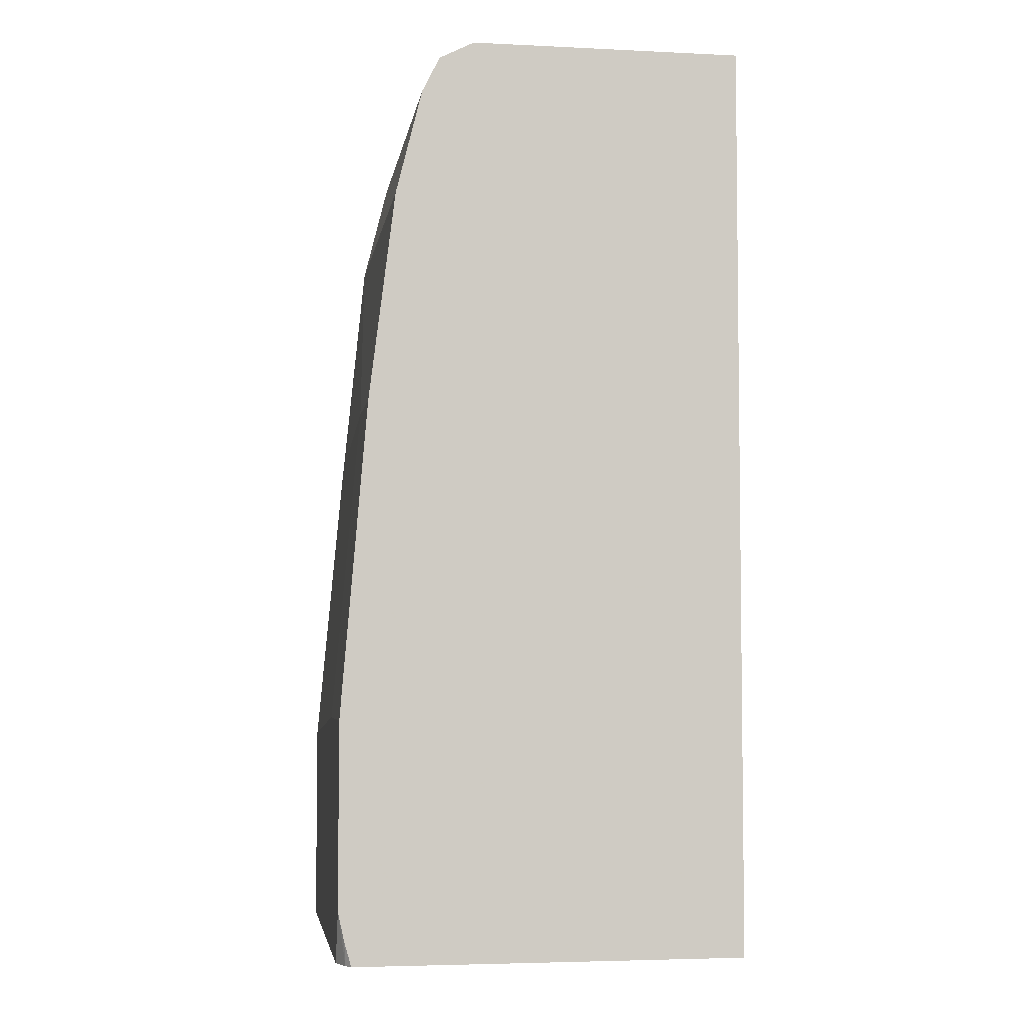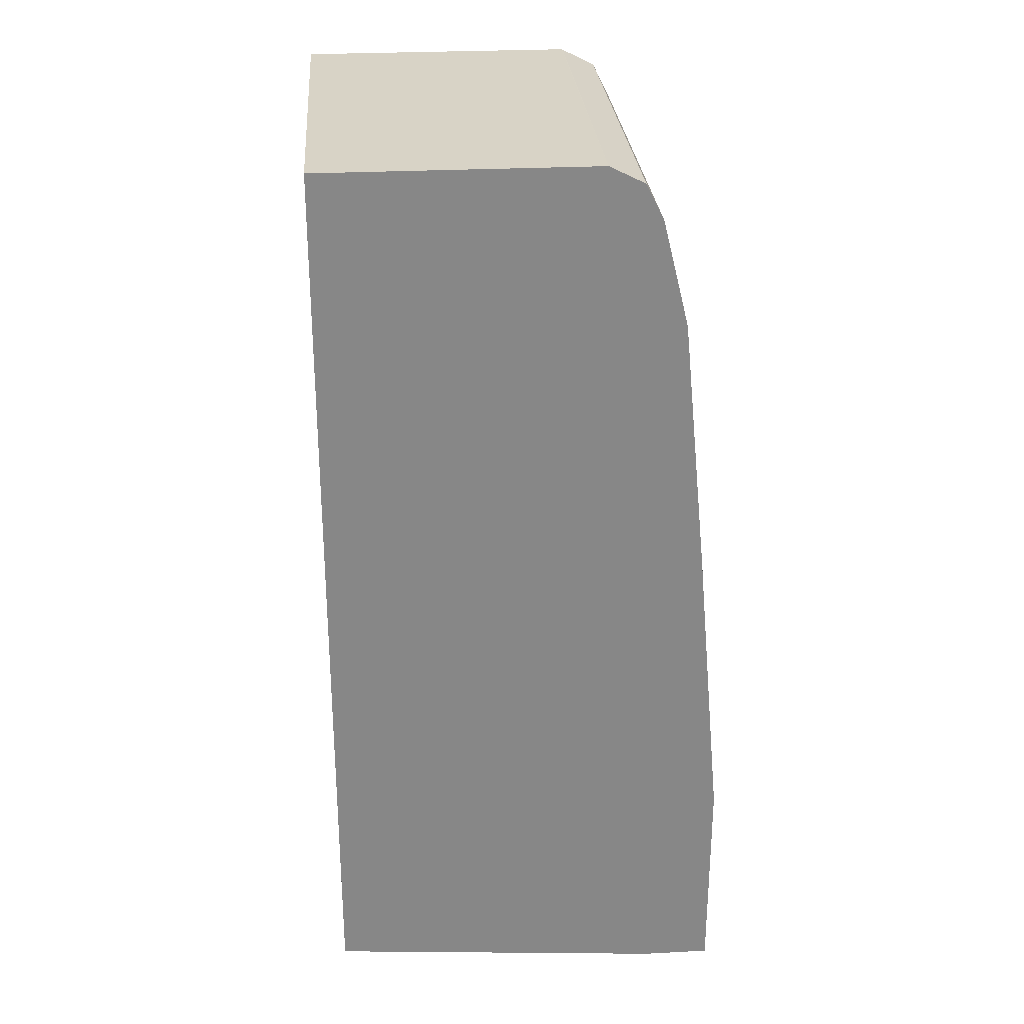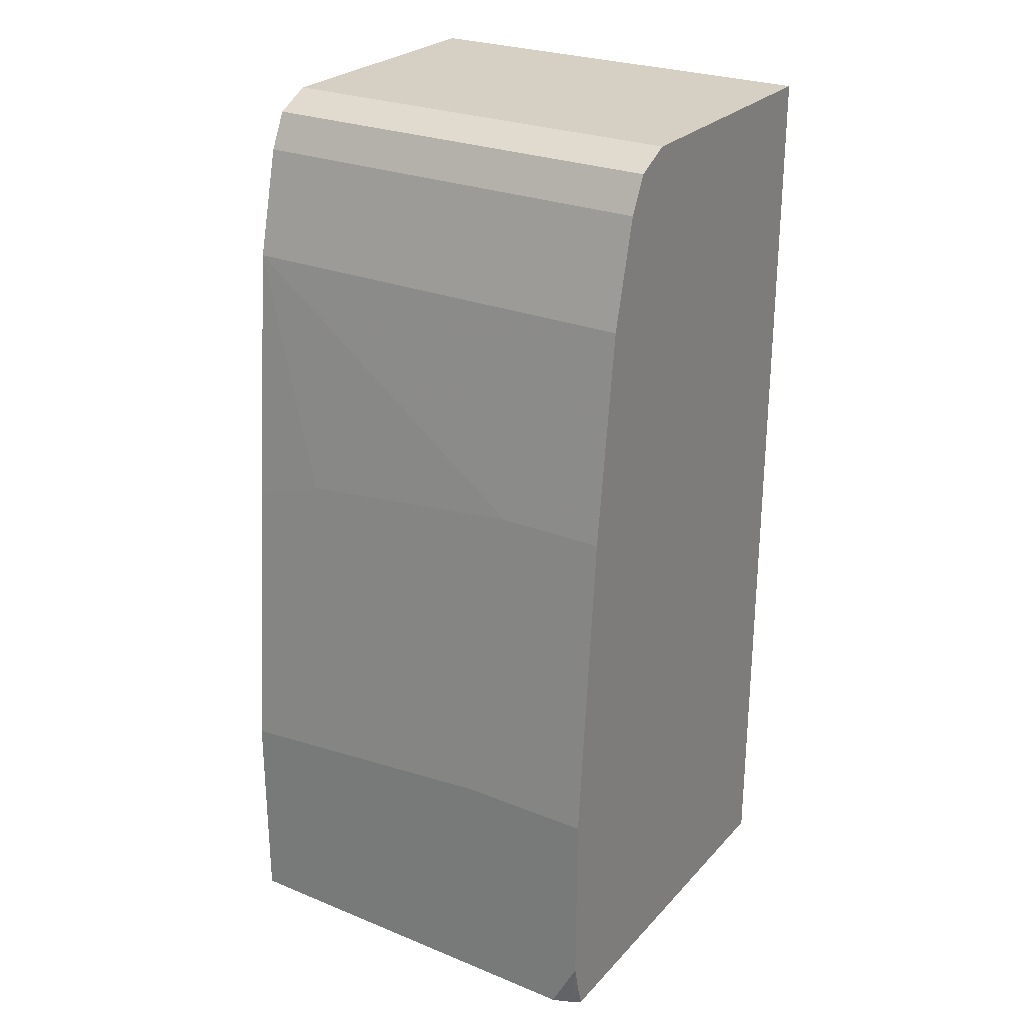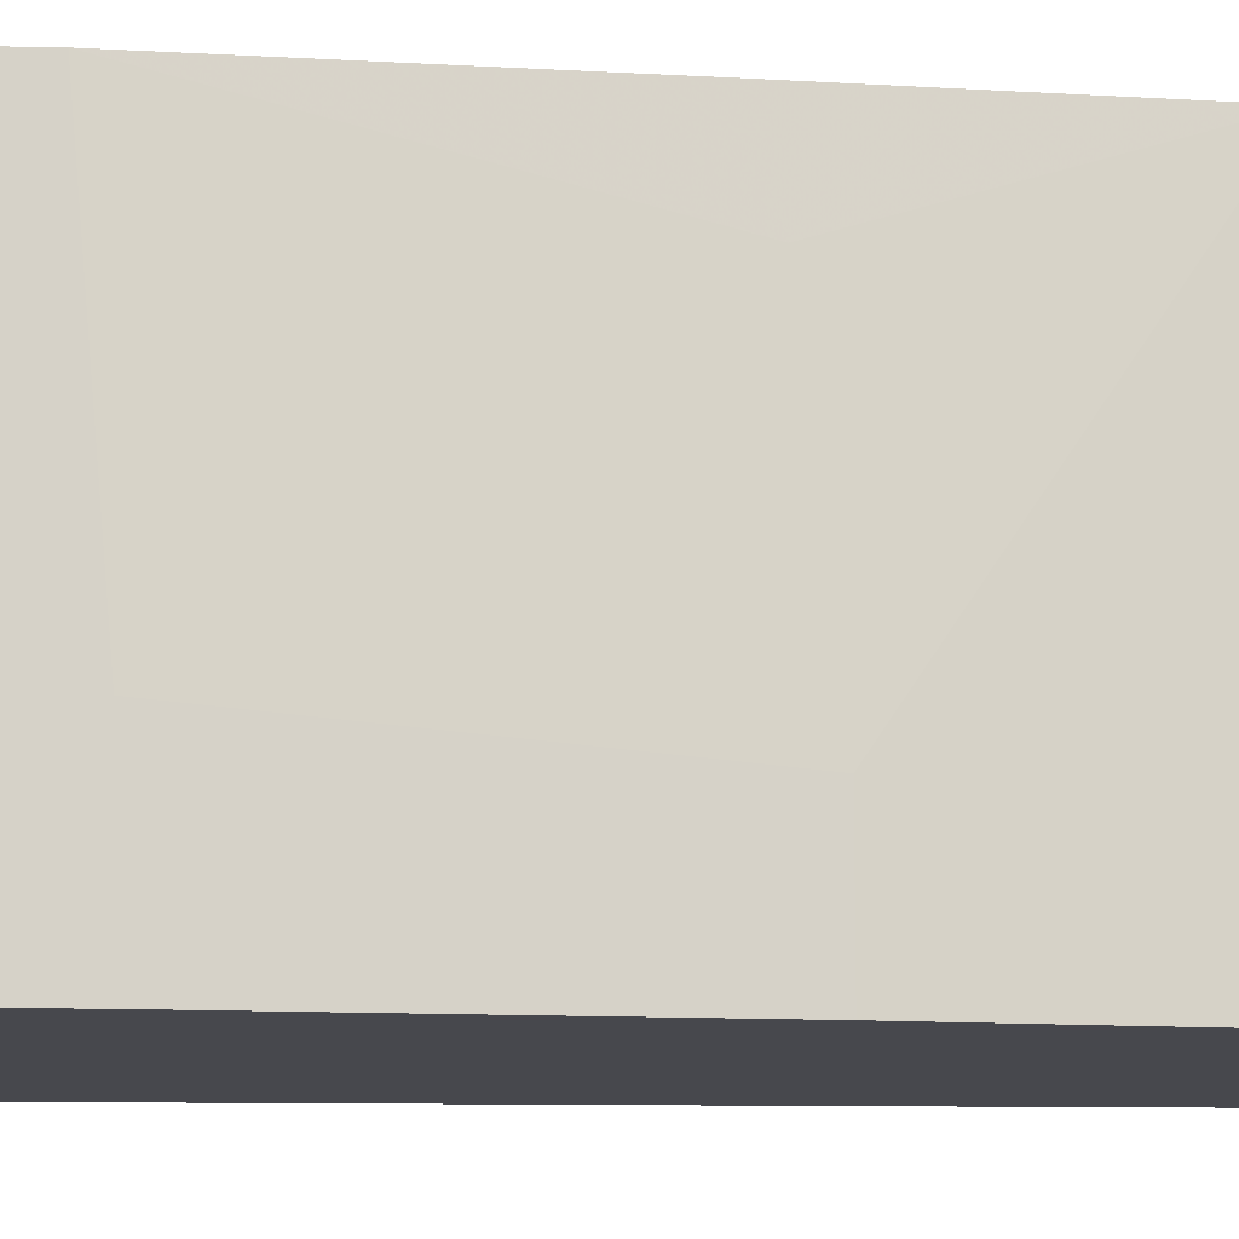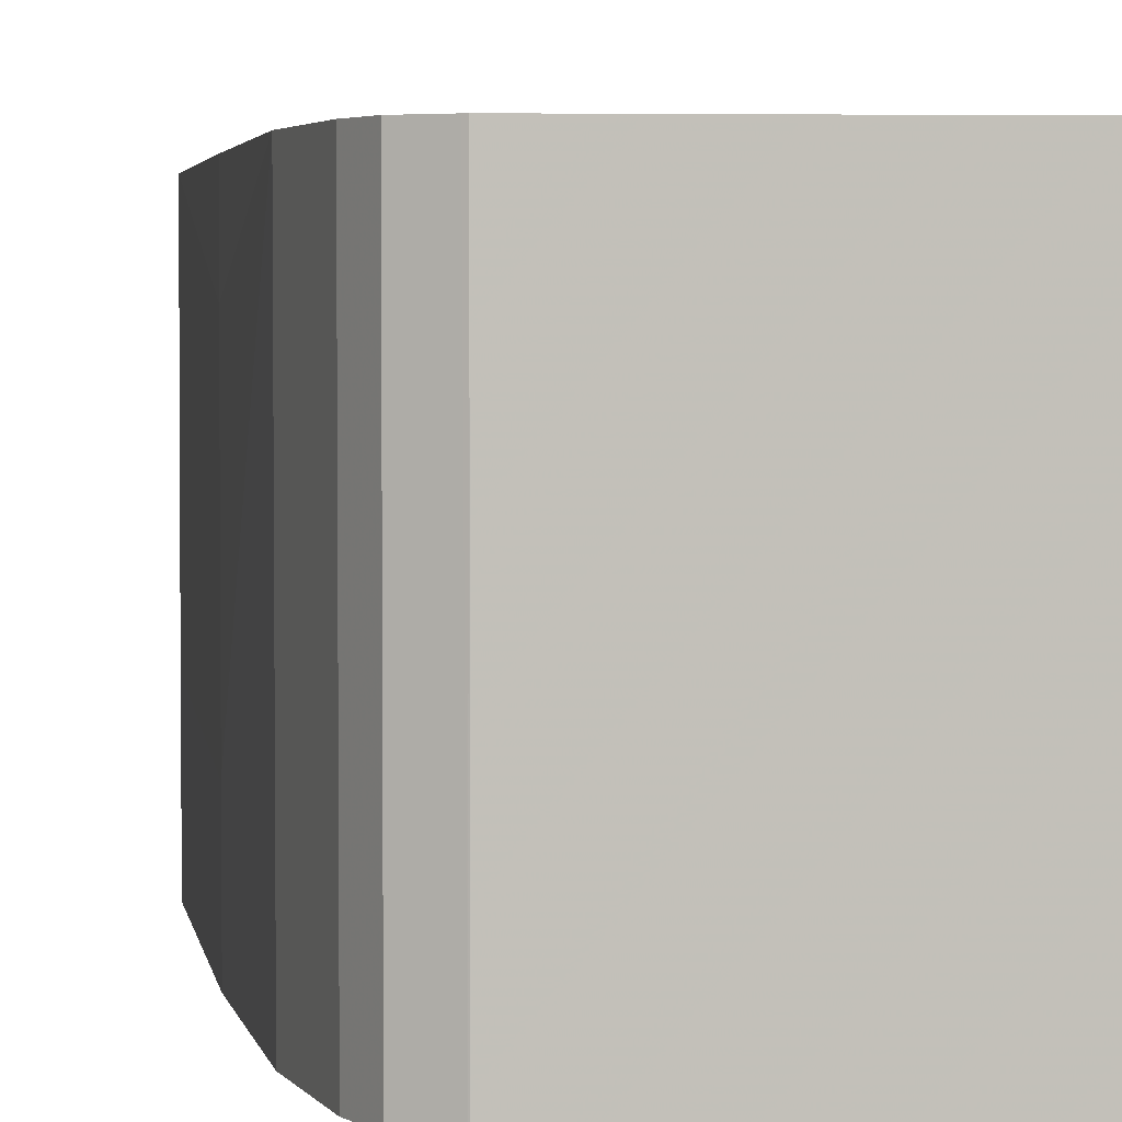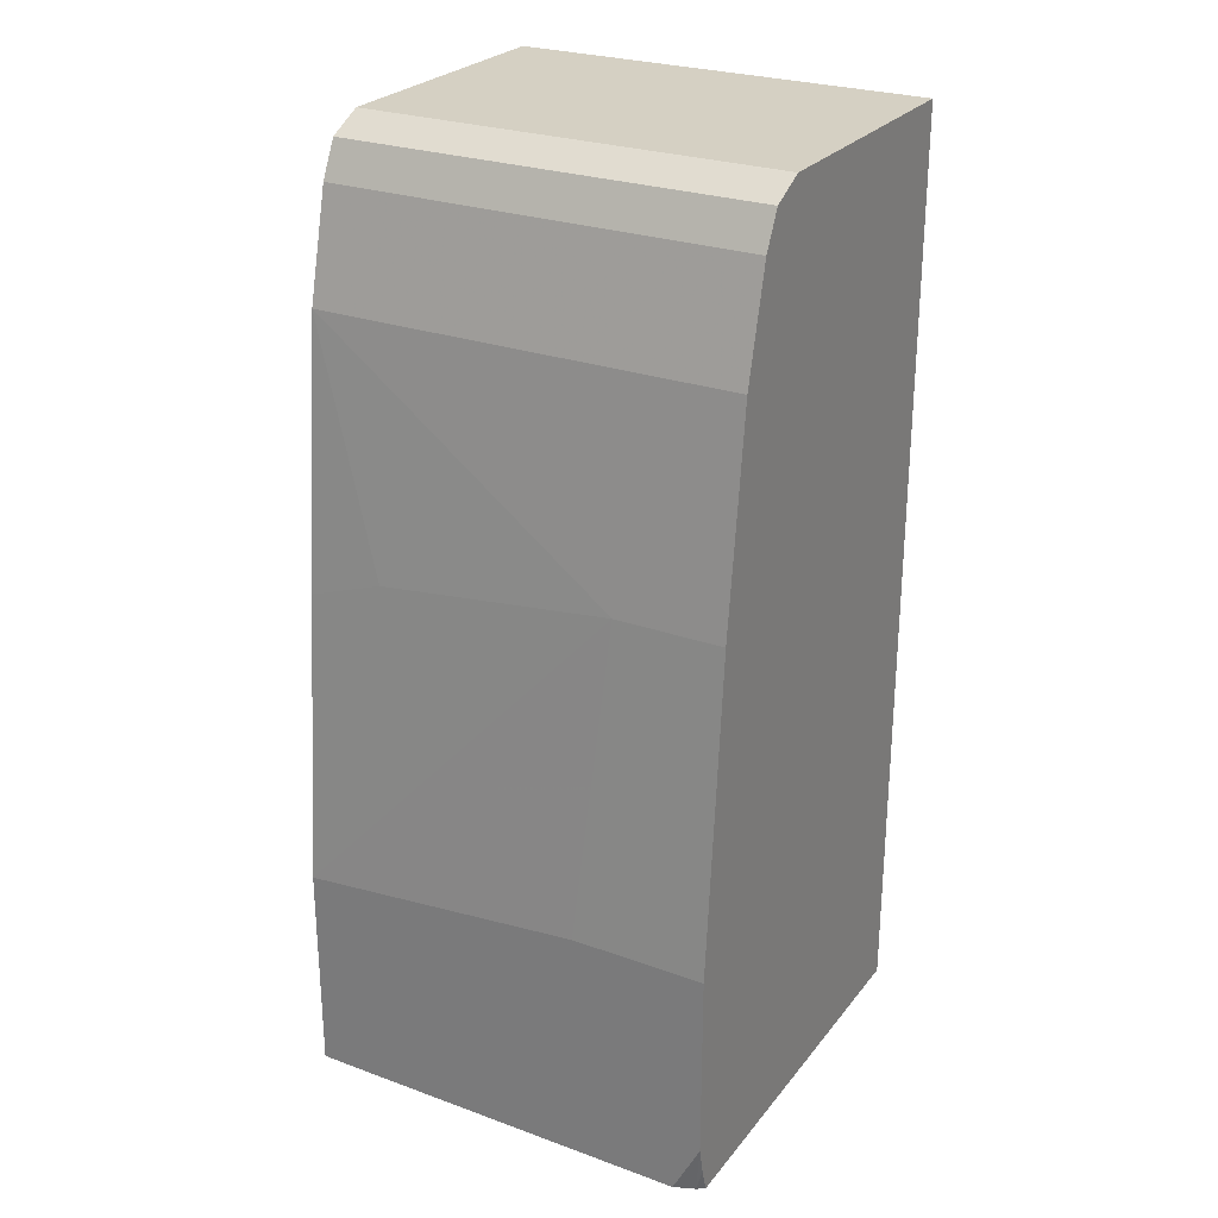
<metadata>
{"format":"obj","ext":"obj","renderer":"f3d","projection":"perspective","resolution":1024,"background":"white","views":[{"elev":-4.6,"azim":171.3,"up":"+Y"},{"elev":27.9,"azim":-4.5,"up":"+Y"},{"elev":26.3,"azim":122.5,"up":"+Y"},{"elev":-11.7,"azim":87.2,"up":"+Z"},{"elev":3.5,"azim":175.8,"up":"+Z"},{"elev":26.4,"azim":119.6,"up":"+Y"}]}
</metadata>
<code>
v 0.3027 -0.2551 0.6839
v 0.2353 -0.2551 0.6666
v 0.3528 -0.2551 0.6839
v 0.051 -0.2352 0.6839
v 0.2222 -0.2551 0.6601
v 0.3529 -0.2551 0.647
v 0.3529 -0.2549 0.6839
v 0.051 -0.2549 0.3922
v 0.051 0.4313 0.6839
v 0.2158 -0.2551 0.6473
v 0.3529 -0.2551 0.3922
v 0.3529 -0.09801 0.6839
v 0.051 -0.2549 0.3718
v 0.197 -0.2551 0.3923
v 0.2004 -0.2551 0.549
v 0.2157 -0.2551 0.647
v 0.2549 0.4313 0.6839
v 0.051 0.4313 0.3718
v 0.3468 -0.2551 0.3774
v 0.3529 -0.2157 0.3718
v 0.3529 -0.07839 0.4706
v 0.3333 0.1568 0.451
v 0.3333 0.1372 0.6274
v 0.3333 0.1176 0.6839
v 0.2161 -0.2551 0.3718
v 0.2572 0.4302 0.6839
v 0.2557 0.431 0.3718
v 0.2549 0.4313 0.3718
v 0.343 -0.2551 0.3718
v 0.3482 -0.2368 0.3718
v 0.3529 -0.07839 0.3718
v 0.3333 0.1568 0.3718
v 0.3137 0.3137 0.6839
v 0.281 0.4183 0.6839
v 0.2753 0.4211 0.3718
v 0.3137 0.3137 0.3718
v 0.2941 0.3921 0.6839
v 0.281 0.4183 0.3718
v 0.2941 0.3921 0.3718
f 13 31 20
f 13 32 31
f 13 36 32
f 13 39 36
f 13 38 39
f 13 35 38
f 13 25 14
f 13 28 27
f 13 18 28
f 12 23 24
f 12 22 23
f 12 21 22
f 11 19 20
f 13 20 30
f 9 28 18
f 13 27 35
f 13 30 29
f 22 36 33
f 17 26 27
f 9 17 28
f 34 38 35
f 34 39 38
f 34 37 39
f 33 39 37
f 33 36 39
f 27 34 35
f 26 34 27
f 23 33 24
f 22 33 23
f 21 32 22
f 21 31 32
f 19 30 20
f 19 29 30
f 17 27 28
f 13 29 25
f 8 16 10
f 22 32 36
f 8 14 15
f 1 24 33
f 1 12 24
f 1 7 12
f 1 3 7
f 1 6 3
f 1 11 6
f 1 19 11
f 1 25 29
f 1 14 25
f 1 15 14
f 1 16 15
f 1 10 16
f 1 5 10
f 1 2 5
f 8 15 16
f 1 33 37
f 1 37 34
f 1 29 19
f 1 26 17
f 8 13 14
f 1 34 26
f 6 12 7
f 6 21 12
f 6 31 21
f 6 11 20
f 5 8 10
f 4 13 8
f 6 20 31
f 4 18 13
f 4 9 18
f 4 8 5
f 3 6 7
f 2 4 5
f 1 4 2
f 1 9 4
f 1 17 9

</code>
